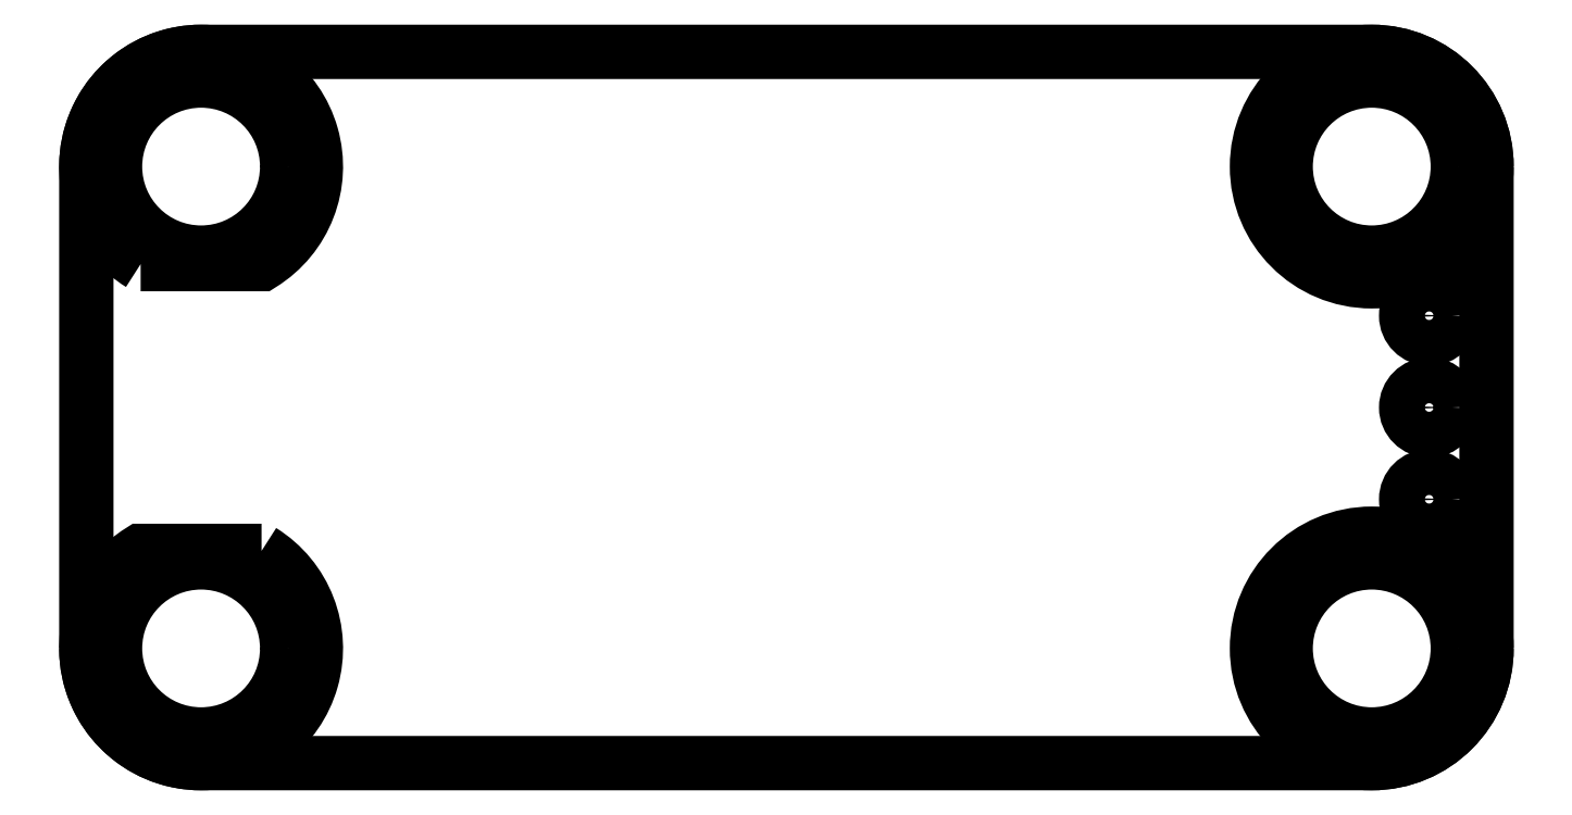
<metadata>
{"format":"dxf","ext":"dxf","renderer":"ezdxf+matplotlib","layout":"modelspace","background":"white","min_lineweight":24,"dpi":150}
</metadata>
<code>
0
SECTION
2
ENTITIES
0
CIRCLE
8
0
10
-25.5
20
-10.5
30
0
40
3.75
210
0
220
0
230
1
0
CIRCLE
8
0
10
25.5
20
10.5
30
0
40
3.75
210
0
220
0
230
1
0
CIRCLE
8
0
10
-25.5
20
10.5
30
0
40
3.75
210
0
220
0
230
1
0
CIRCLE
8
0
10
28
20
-4
30
0
40
1
210
0
220
0
230
1
0
CIRCLE
8
0
10
28
20
-4.441e-15
30
0
40
1
210
0
220
0
230
1
0
CIRCLE
8
0
10
25.5
20
-10.5
30
0
40
3.75
210
0
220
0
230
1
0
CIRCLE
8
0
10
28
20
4
30
0
40
1
210
0
220
0
230
1
0
LWPOLYLINE
8
0
90
8
70
1
43
0
10
-30.5
20
-10.5
10
-30.5
20
10.5
42
-0.4142
10
-25.5
20
15.5
10
25.5
20
15.5
42
-0.4142
10
30.5
20
10.5
10
30.5
20
-10.5
42
-0.4142
10
25.5
20
-15.5
10
-25.5
20
-15.5
42
-0.4142
0
LWPOLYLINE
8
0
90
2
70
1
43
0
10
-22.87
20
-6.25
10
-28.13
20
-6.25
42
3.512
0
LWPOLYLINE
8
0
90
2
70
1
43
0
10
-28.13
20
6.25
10
-22.87
20
6.25
42
3.512
0
CIRCLE
8
0
10
25.5
20
10.5
30
0
40
5
210
0
220
-0
230
1
0
CIRCLE
8
0
10
25.5
20
-10.5
30
0
40
5
210
0
220
-0
230
1
0
ENDSEC
0
EOF

</code>
